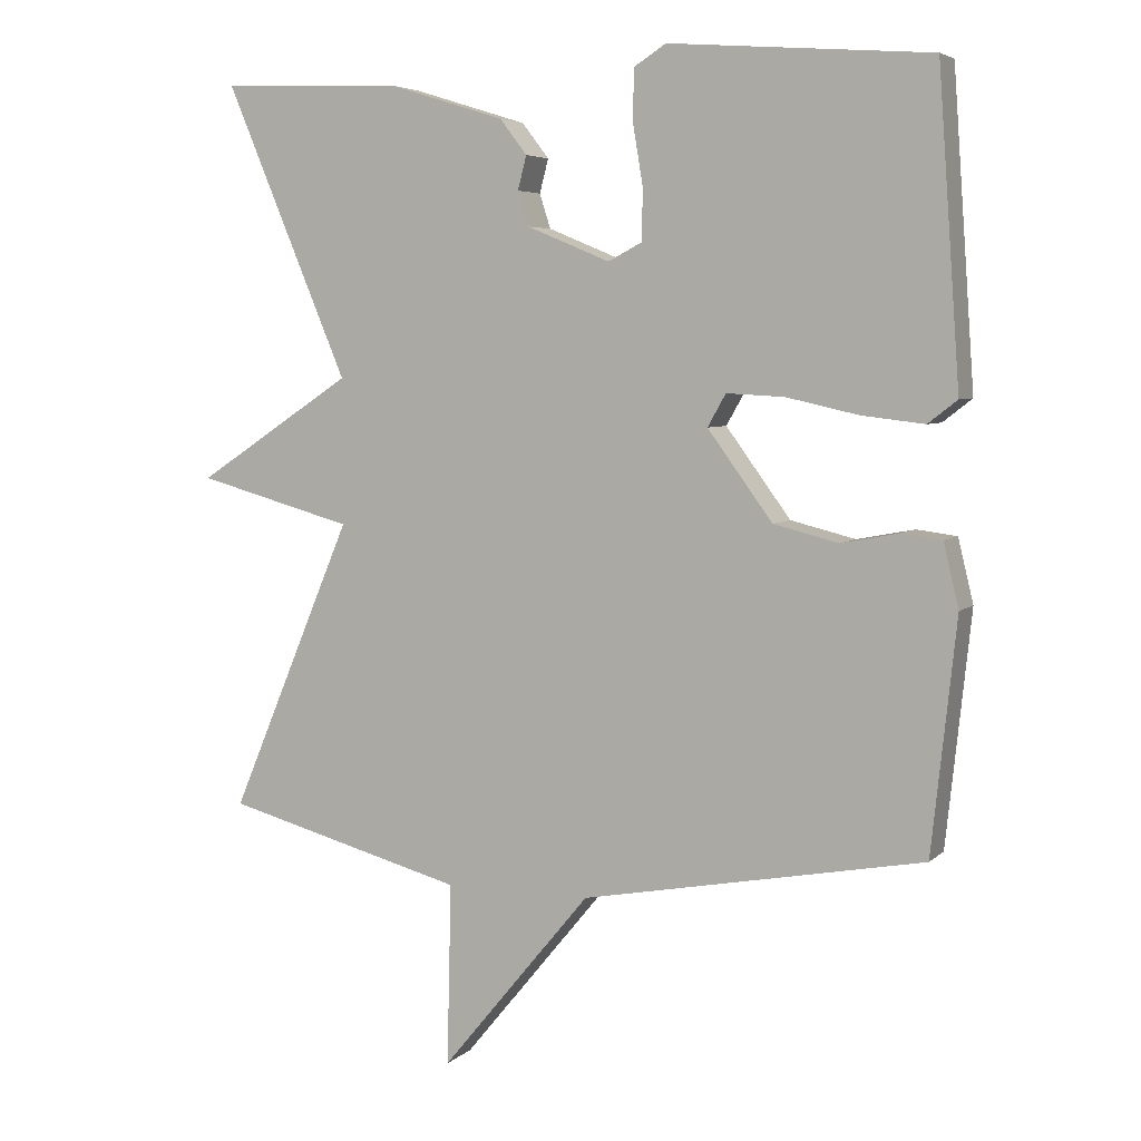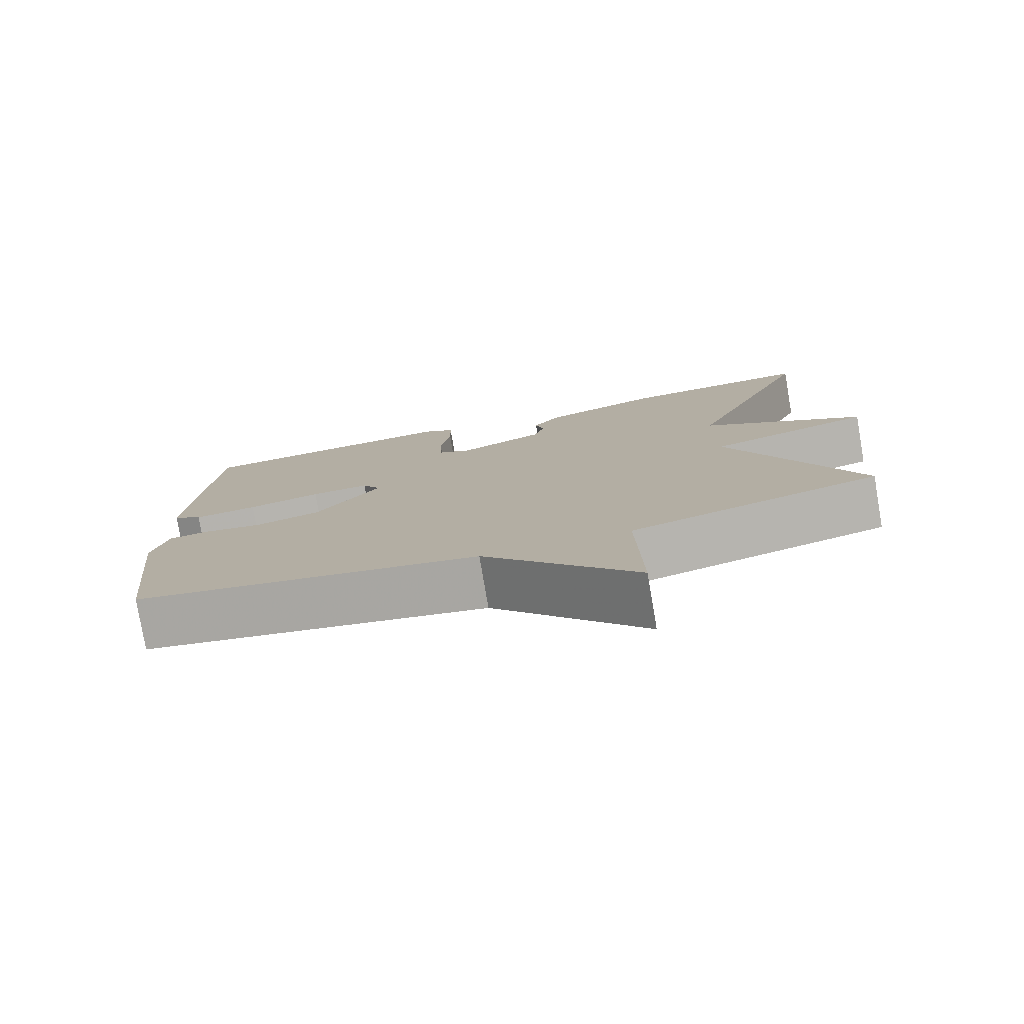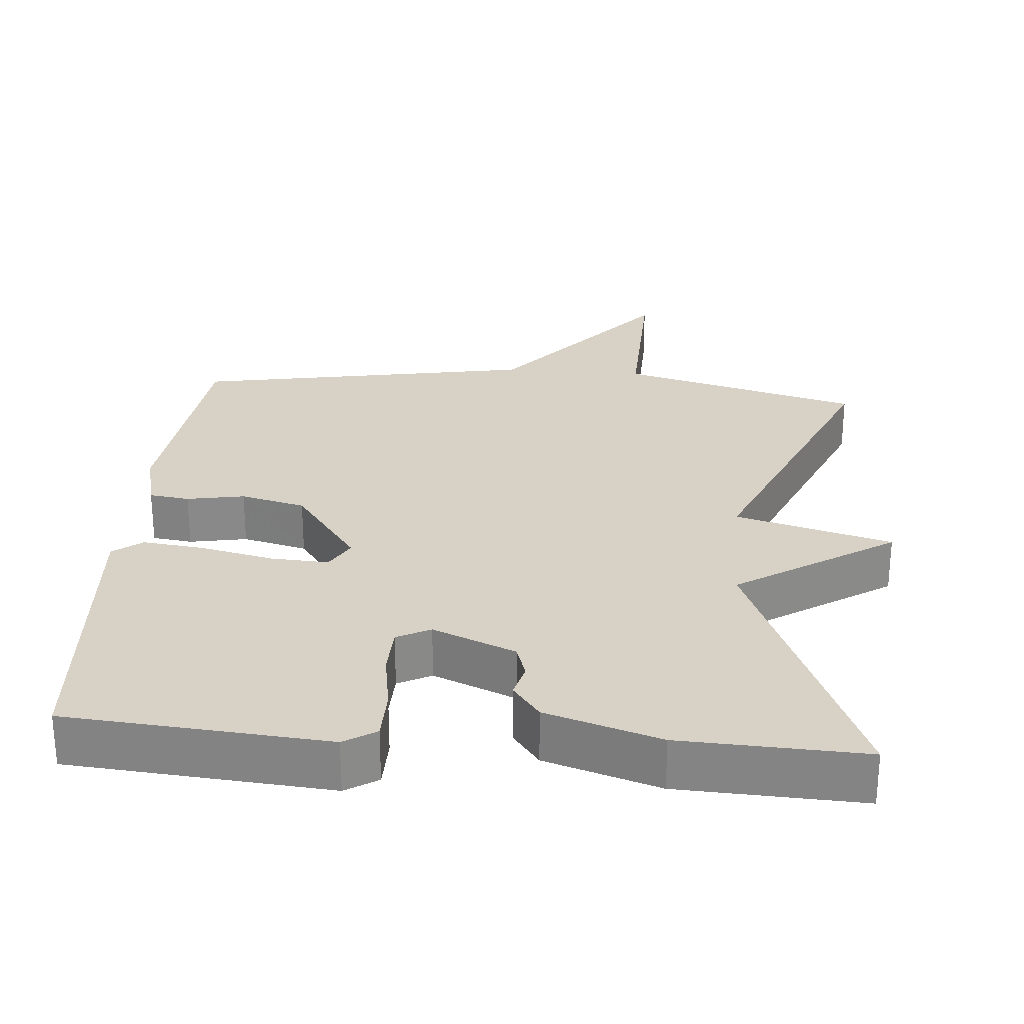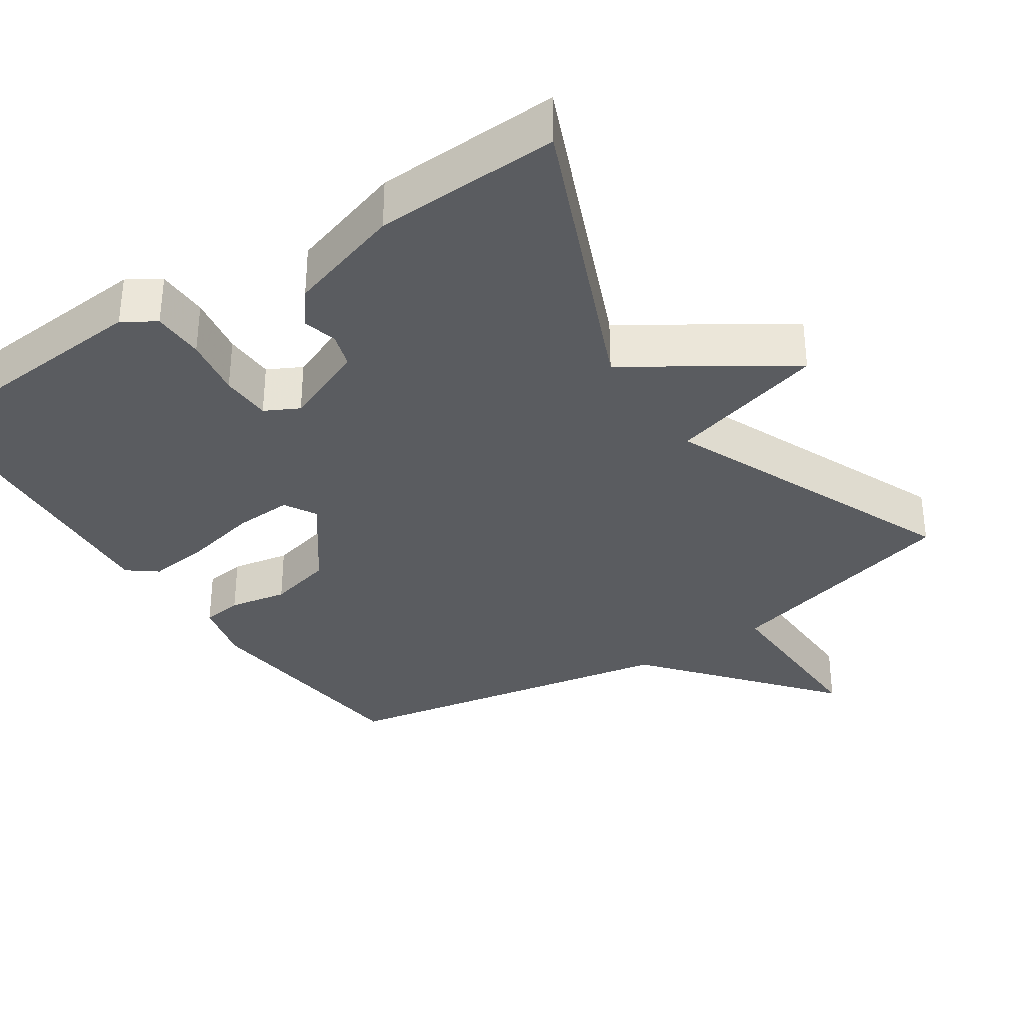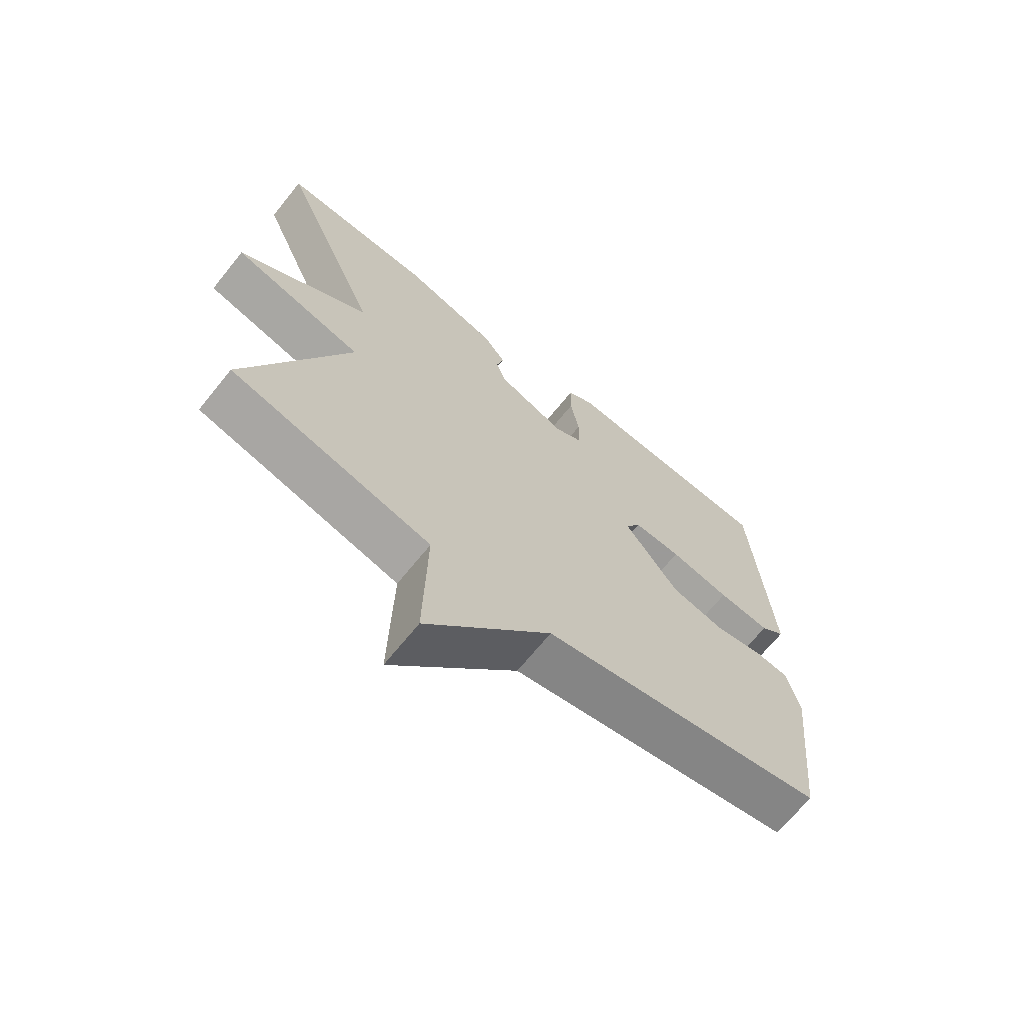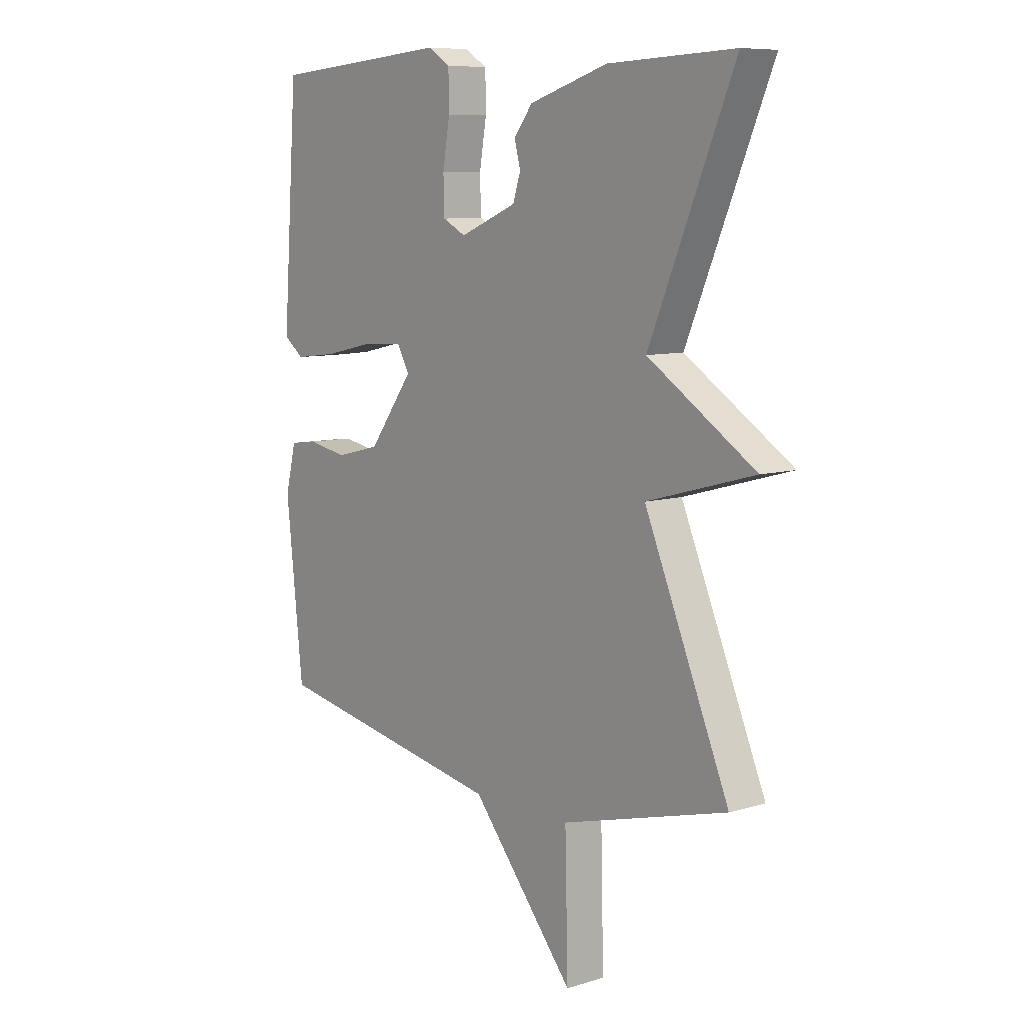
<metadata>
{"format":"obj","ext":"obj","renderer":"f3d","projection":"perspective","resolution":1024,"background":"white","views":[{"elev":5.2,"azim":-156.3,"up":"+Z"},{"elev":-78.7,"azim":9.7,"up":"+Z"},{"elev":27.3,"azim":4.9,"up":"+Y"},{"elev":-34.0,"azim":33.7,"up":"+Y"},{"elev":-68.0,"azim":141.1,"up":"+Z"},{"elev":8.4,"azim":50.2,"up":"+Z"}]}
</metadata>
<code>
v -0.5 0.07 -0.5
v -0.534 0.07 -0.182
v -0.513 0.07 -0.095
v -0.458 0.07 -0.088
v -0.379 0.07 -0.103
v -0.29 0.07 -0.081
v -0.201 0.07 0.04
v -0.226 0.07 0.084
v -0.305 0.07 0.08
v -0.404 0.07 0.058
v -0.49 0.07 0.048
v -0.53 0.07 0.079
v -0.5 0.07 0.5
v -0.142 0.07 0.528
v -0.098 0.07 0.5
v -0.097 0.07 0.429
v -0.111 0.07 0.346
v -0.109 0.07 0.277
v -0.063 0.07 0.253
v 0.051 0.07 0.3
v 0.066 0.07 0.347
v 0.054 0.07 0.393
v 0.091 0.07 0.441
v 0.248 0.07 0.49
v 0.5 0.07 0.5
v 0.331 0.07 0.1
v 0.546 0.07 -0.041
v 0.331 0.07 -0.1
v 0.5 0.07 -0.5
v 0.169 0.07 -0.588
v 0.175 0.07 -0.837
v -0.031 0.07 -0.588
v -0.5 0 -0.5
v -0.534 0 -0.182
v -0.513 0 -0.095
v -0.458 0 -0.088
v -0.379 0 -0.103
v -0.29 0 -0.081
v -0.201 0 0.04
v -0.226 0 0.084
v -0.305 0 0.08
v -0.404 0 0.058
v -0.49 0 0.048
v -0.53 0 0.079
v -0.5 0 0.5
v -0.142 0 0.528
v -0.098 0 0.5
v -0.097 0 0.429
v -0.111 0 0.346
v -0.109 0 0.277
v -0.063 0 0.253
v 0.051 0 0.3
v 0.066 0 0.347
v 0.054 0 0.393
v 0.091 0 0.441
v 0.248 0 0.49
v 0.5 0 0.5
v 0.331 0 0.1
v 0.546 0 -0.041
v 0.331 0 -0.1
v 0.5 0 -0.5
v 0.169 0 -0.588
v 0.175 0 -0.837
v -0.031 0 -0.588
f 30 31 32
f 32 1 2
f 30 32 2
f 29 30 2
f 28 29 2
f 26 27 28 2
f 24 25 26
f 23 24 26
f 22 23 26
f 21 22 26
f 20 21 26
f 19 20 26
f 15 16 17
f 14 15 17
f 13 14 17
f 12 13 17
f 11 12 17
f 10 11 17
f 9 10 17
f 8 9 17 18
f 7 8 18 19
f 2 3 4 5
f 2 5 6
f 26 2 6
f 7 19 26
f 6 7 26
f 64 63 62
f 34 33 64
f 34 64 62
f 34 62 61
f 34 61 60
f 34 60 59 58
f 58 57 56
f 58 56 55
f 58 55 54
f 58 54 53
f 58 53 52
f 58 52 51
f 49 48 47
f 49 47 46
f 49 46 45
f 49 45 44
f 49 44 43
f 49 43 42
f 49 42 41
f 50 49 41 40
f 51 50 40 39
f 37 36 35 34
f 38 37 34
f 38 34 58
f 58 51 39
f 58 39 38
f 1 33 34 2
f 2 34 35 3
f 3 35 36 4
f 4 36 37 5
f 5 37 38 6
f 6 38 39 7
f 7 39 40 8
f 8 40 41 9
f 9 41 42 10
f 10 42 43 11
f 11 43 44 12
f 12 44 45 13
f 13 45 46 14
f 14 46 47 15
f 15 47 48 16
f 16 48 49 17
f 17 49 50 18
f 18 50 51 19
f 19 51 52 20
f 20 52 53 21
f 21 53 54 22
f 22 54 55 23
f 23 55 56 24
f 24 56 57 25
f 25 57 58 26
f 26 58 59 27
f 27 59 60 28
f 28 60 61 29
f 29 61 62 30
f 30 62 63 31
f 31 63 64 32
f 32 64 33 1

</code>
